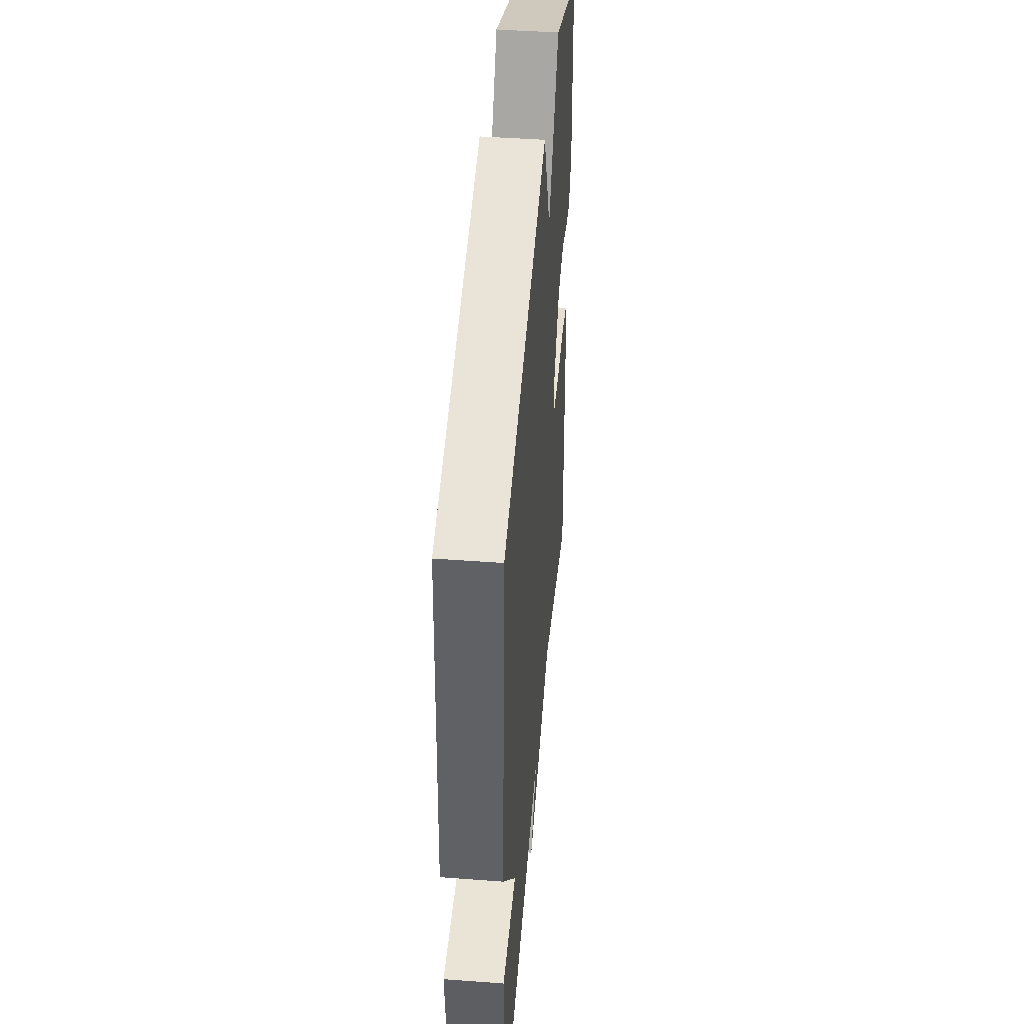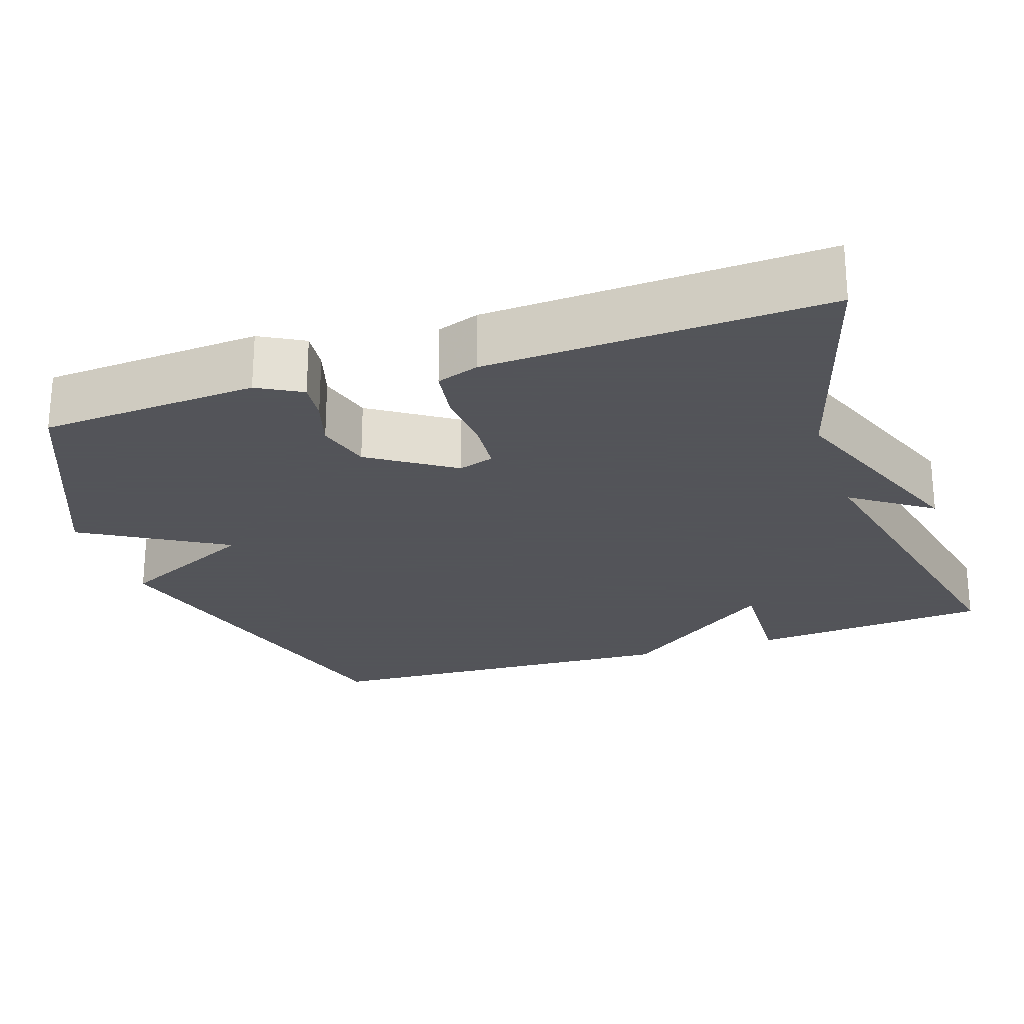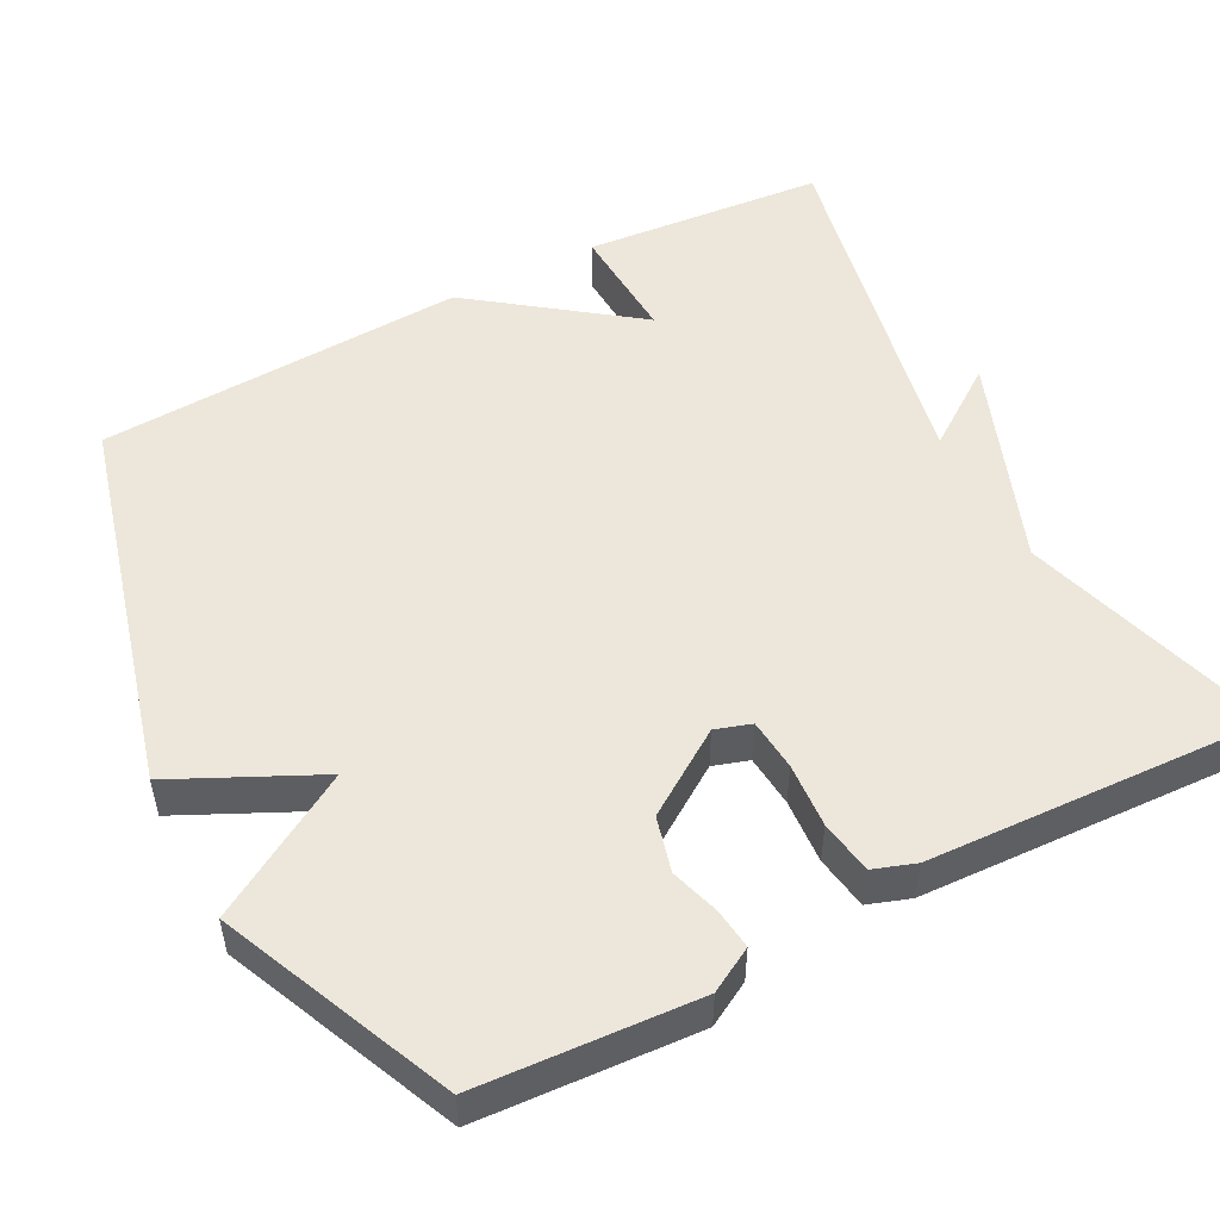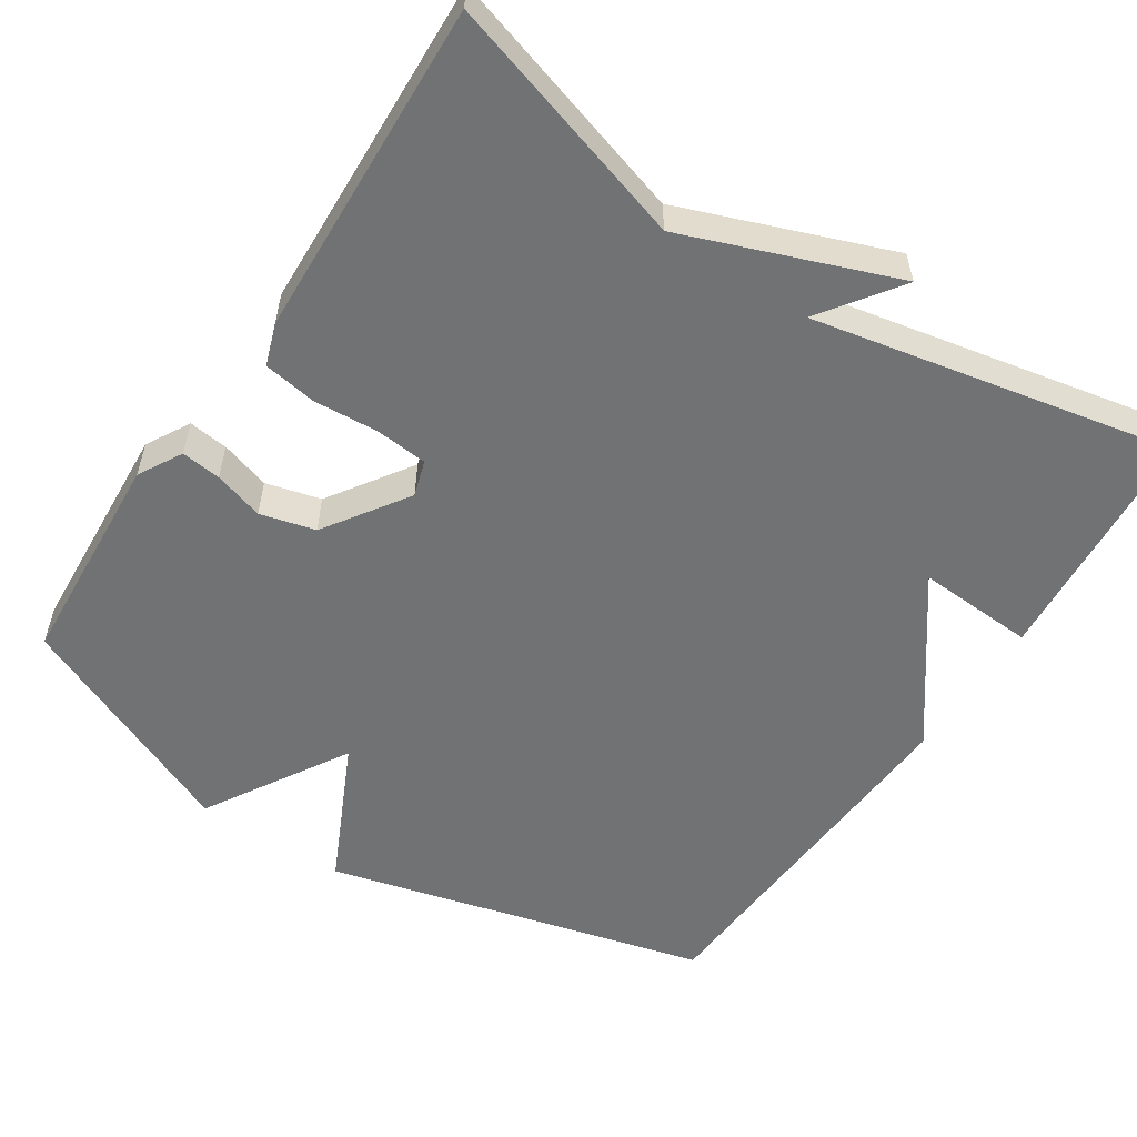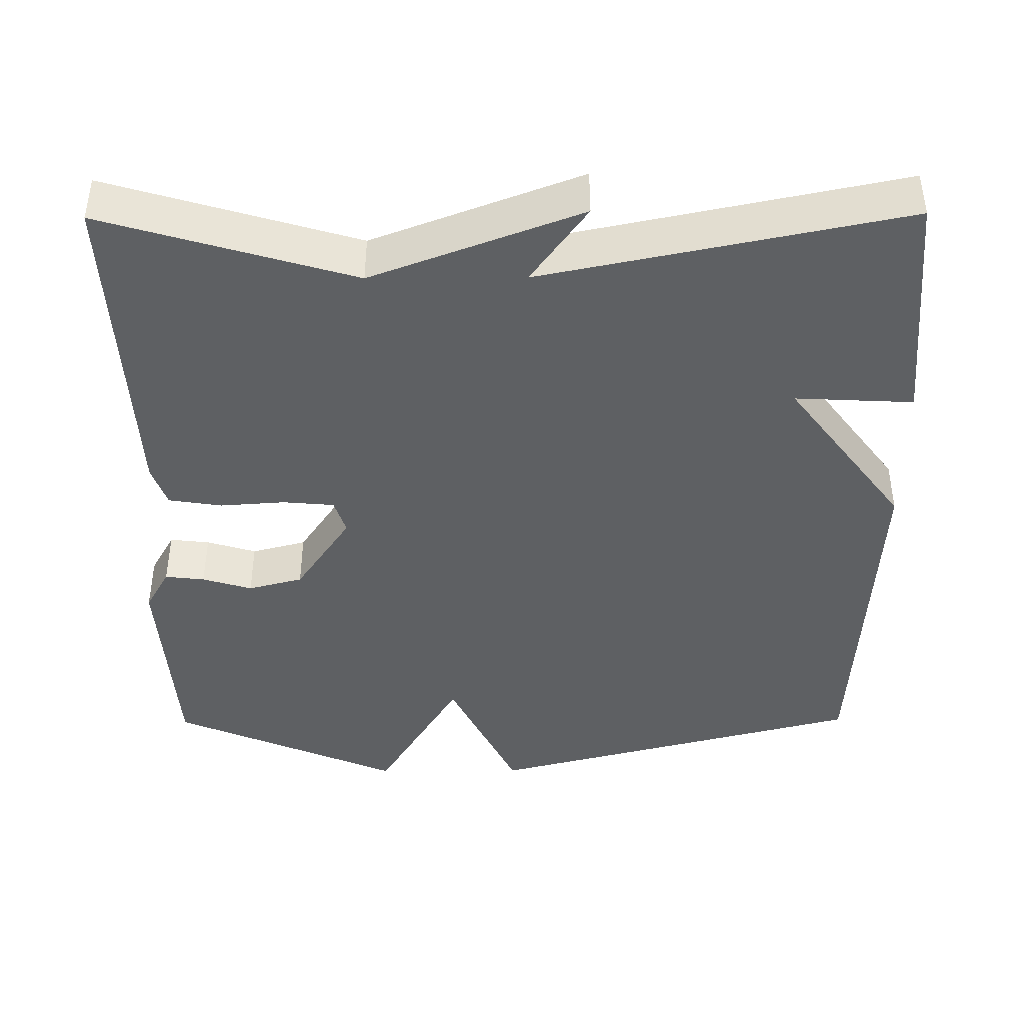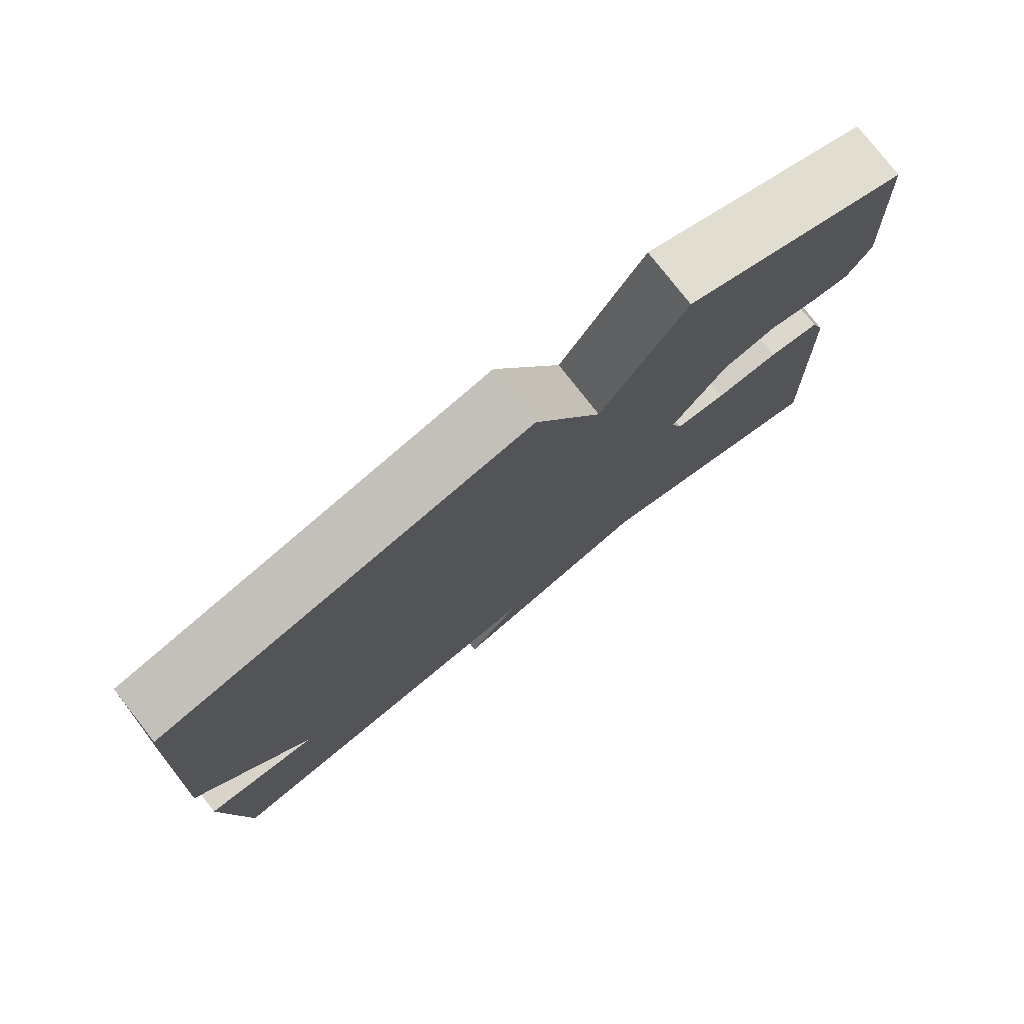
<metadata>
{"format":"obj","ext":"obj","renderer":"f3d","projection":"perspective","resolution":1024,"background":"white","views":[{"elev":45.6,"azim":-85.1,"up":"+Z"},{"elev":-23.9,"azim":108.7,"up":"+Y"},{"elev":51.2,"azim":62.4,"up":"+Y"},{"elev":-55.5,"azim":146.6,"up":"+Y"},{"elev":-42.2,"azim":-179.6,"up":"+Y"},{"elev":78.3,"azim":-38.0,"up":"+Z"}]}
</metadata>
<code>
v -0.5 0.07 -0.5
v -0.526 0.07 -0.184
v -0.371 0.07 -0.192
v -0.526 0.07 0.016
v -0.5 0.07 0.5
v -0.001 0.07 0.631
v 0.088 0.07 0.445
v 0.199 0.07 0.631
v 0.5 0.07 0.5
v 0.518 0.07 0.214
v 0.486 0.07 0.157
v 0.434 0.07 0.163
v 0.369 0.07 0.183
v 0.297 0.07 0.164
v 0.224 0.07 0.055
v 0.239 0.07 0.008
v 0.307 0.07 0.002
v 0.392 0.07 0.008
v 0.462 0.07 -0.003
v 0.481 0.07 -0.058
v 0.5 0.07 -0.5
v 0.173 0.07 -0.402
v -0.101 0.07 -0.506
v -0.027 0.07 -0.402
v -0.5 0 -0.5
v -0.526 0 -0.184
v -0.371 0 -0.192
v -0.526 0 0.016
v -0.5 0 0.5
v -0.001 0 0.631
v 0.088 0 0.445
v 0.199 0 0.631
v 0.5 0 0.5
v 0.518 0 0.214
v 0.486 0 0.157
v 0.434 0 0.163
v 0.369 0 0.183
v 0.297 0 0.164
v 0.224 0 0.055
v 0.239 0 0.008
v 0.307 0 0.002
v 0.392 0 0.008
v 0.462 0 -0.003
v 0.481 0 -0.058
v 0.5 0 -0.5
v 0.173 0 -0.402
v -0.101 0 -0.506
v -0.027 0 -0.402
f 22 23 24
f 20 21 22
f 19 20 22
f 18 19 22
f 17 18 22
f 16 17 22 24
f 15 16 24 1
f 11 12 13
f 10 11 13
f 9 10 13
f 8 9 13
f 7 8 13
f 7 13 14
f 5 6 7
f 4 5 7
f 3 4 7
f 14 15 1
f 7 14 1
f 3 7 1
f 1 2 3
f 48 47 46
f 46 45 44
f 46 44 43
f 46 43 42
f 46 42 41
f 48 46 41 40
f 25 48 40 39
f 37 36 35
f 37 35 34
f 37 34 33
f 37 33 32
f 37 32 31
f 38 37 31
f 31 30 29
f 31 29 28
f 31 28 27
f 25 39 38
f 25 38 31
f 25 31 27
f 27 26 25
f 1 25 26 2
f 2 26 27 3
f 3 27 28 4
f 4 28 29 5
f 5 29 30 6
f 6 30 31 7
f 7 31 32 8
f 8 32 33 9
f 9 33 34 10
f 10 34 35 11
f 11 35 36 12
f 12 36 37 13
f 13 37 38 14
f 14 38 39 15
f 15 39 40 16
f 16 40 41 17
f 17 41 42 18
f 18 42 43 19
f 19 43 44 20
f 20 44 45 21
f 21 45 46 22
f 22 46 47 23
f 23 47 48 24
f 24 48 25 1

</code>
